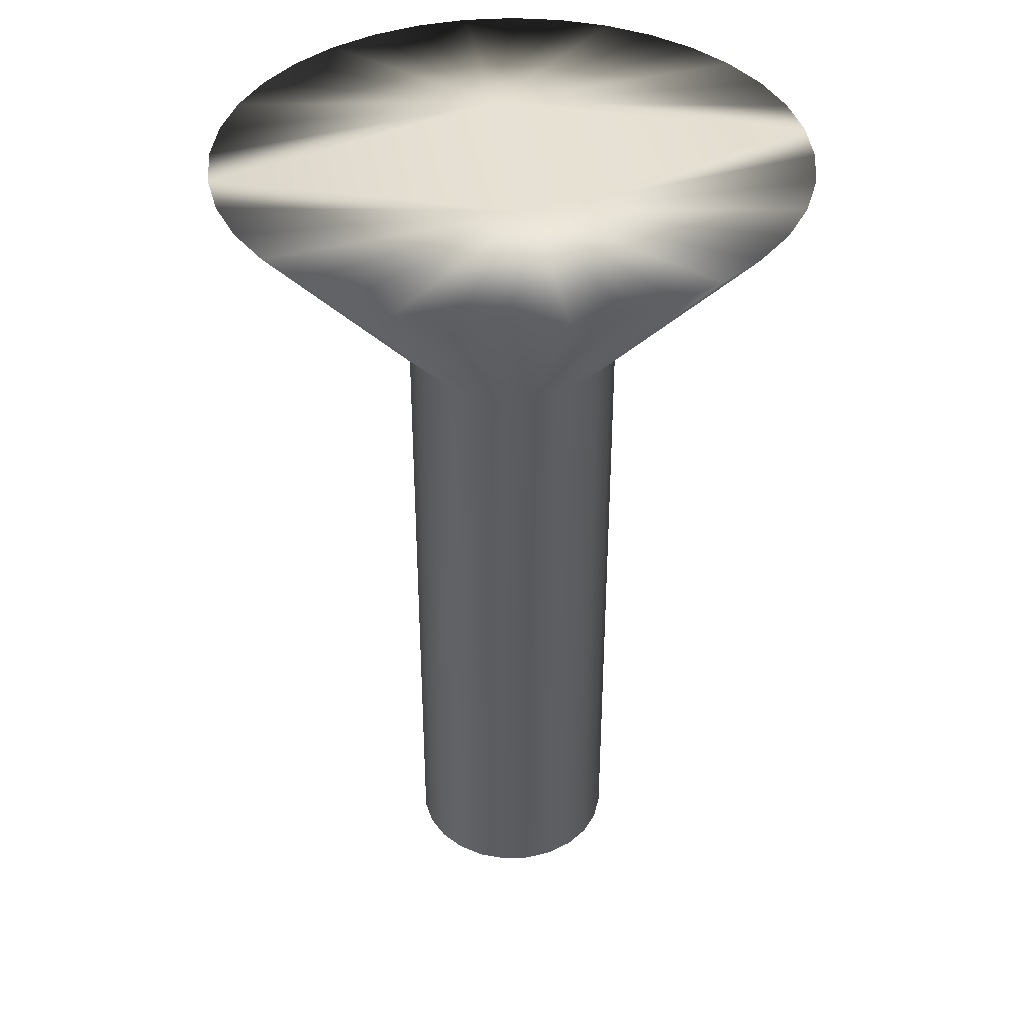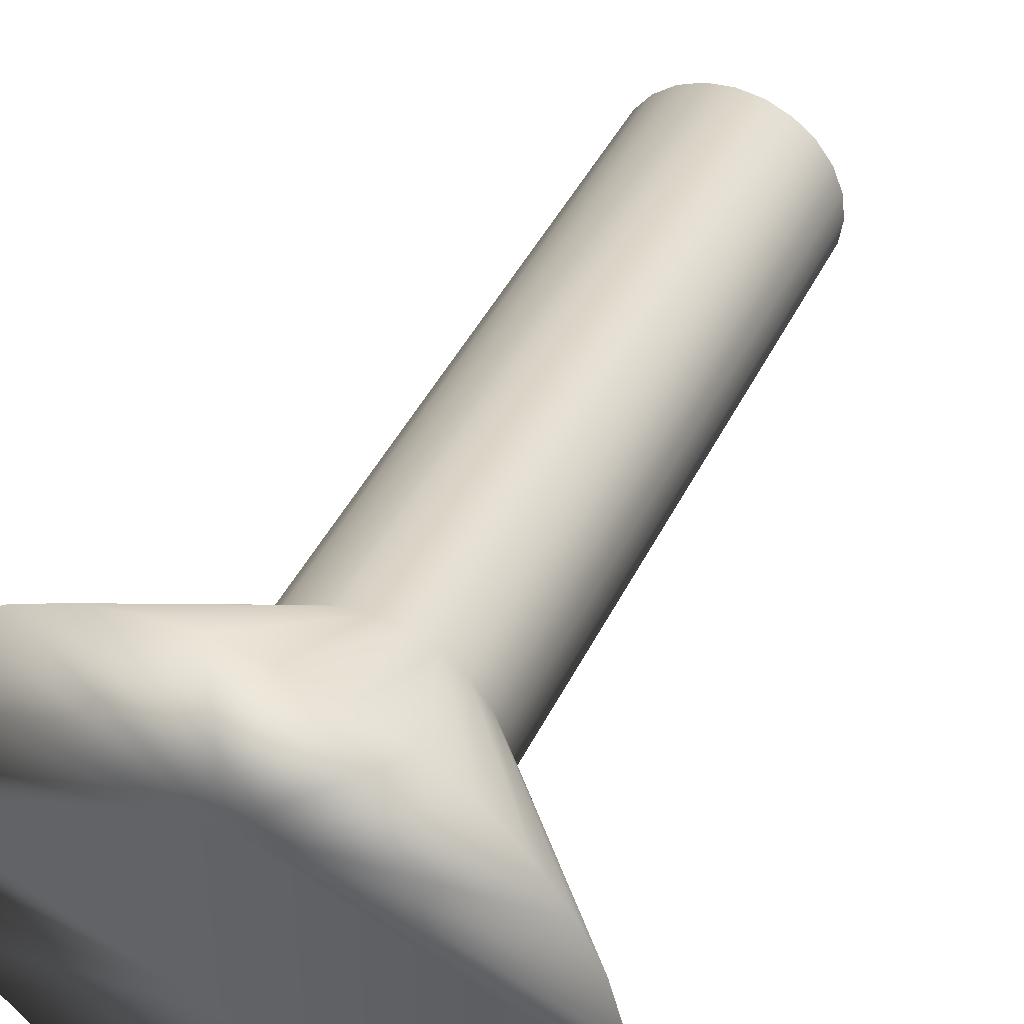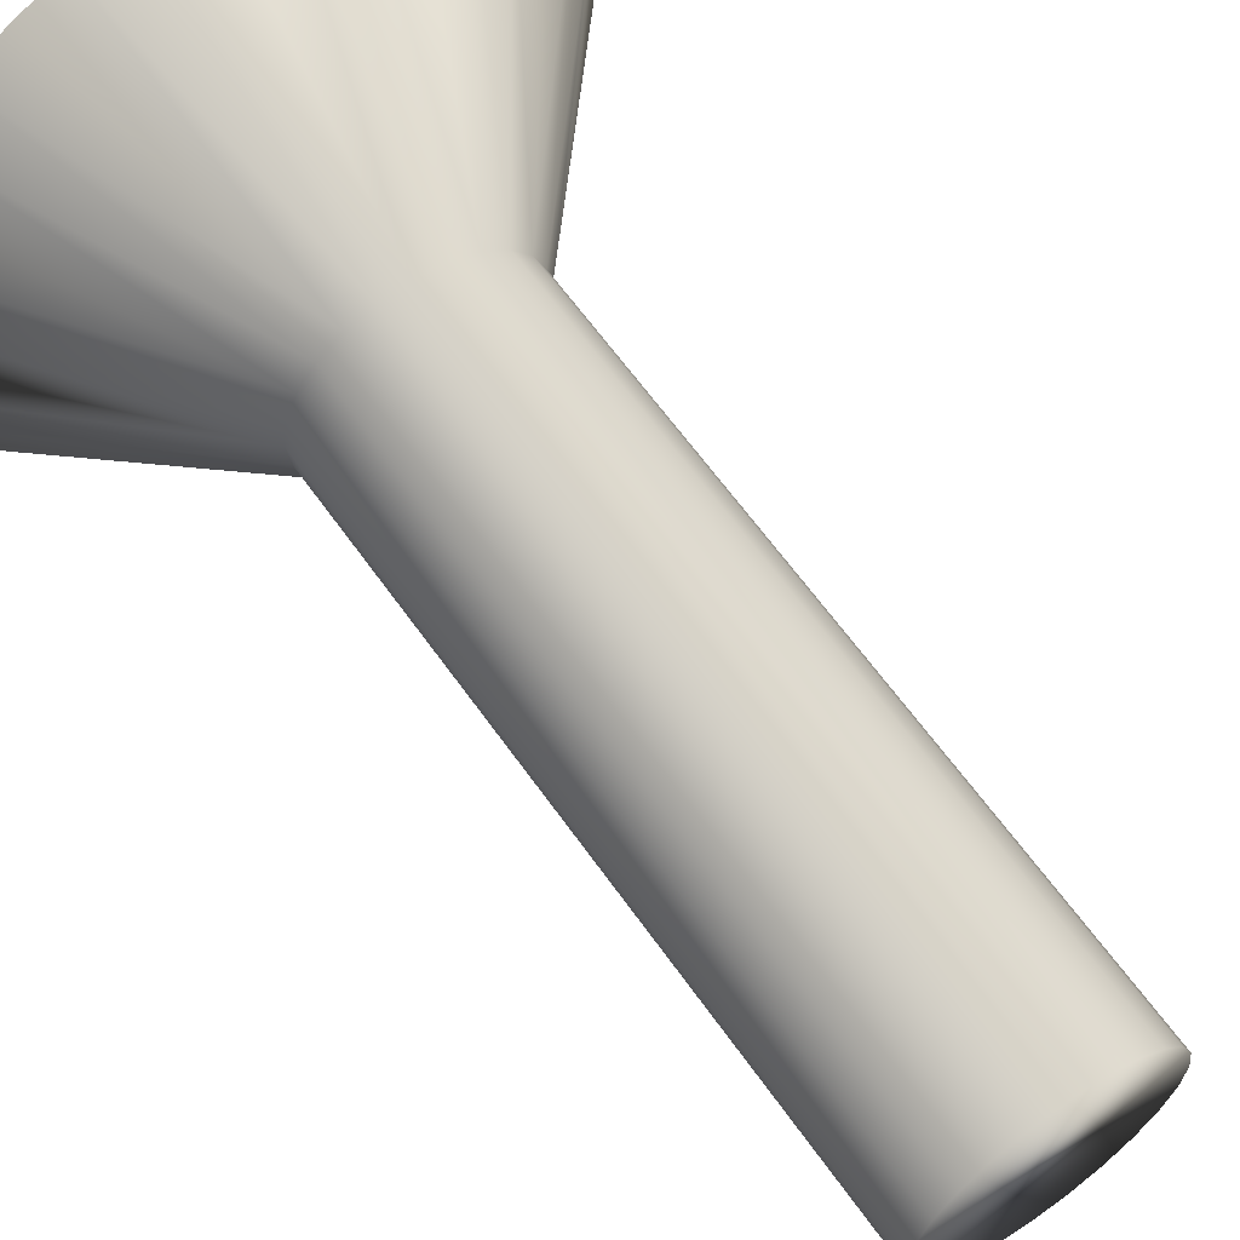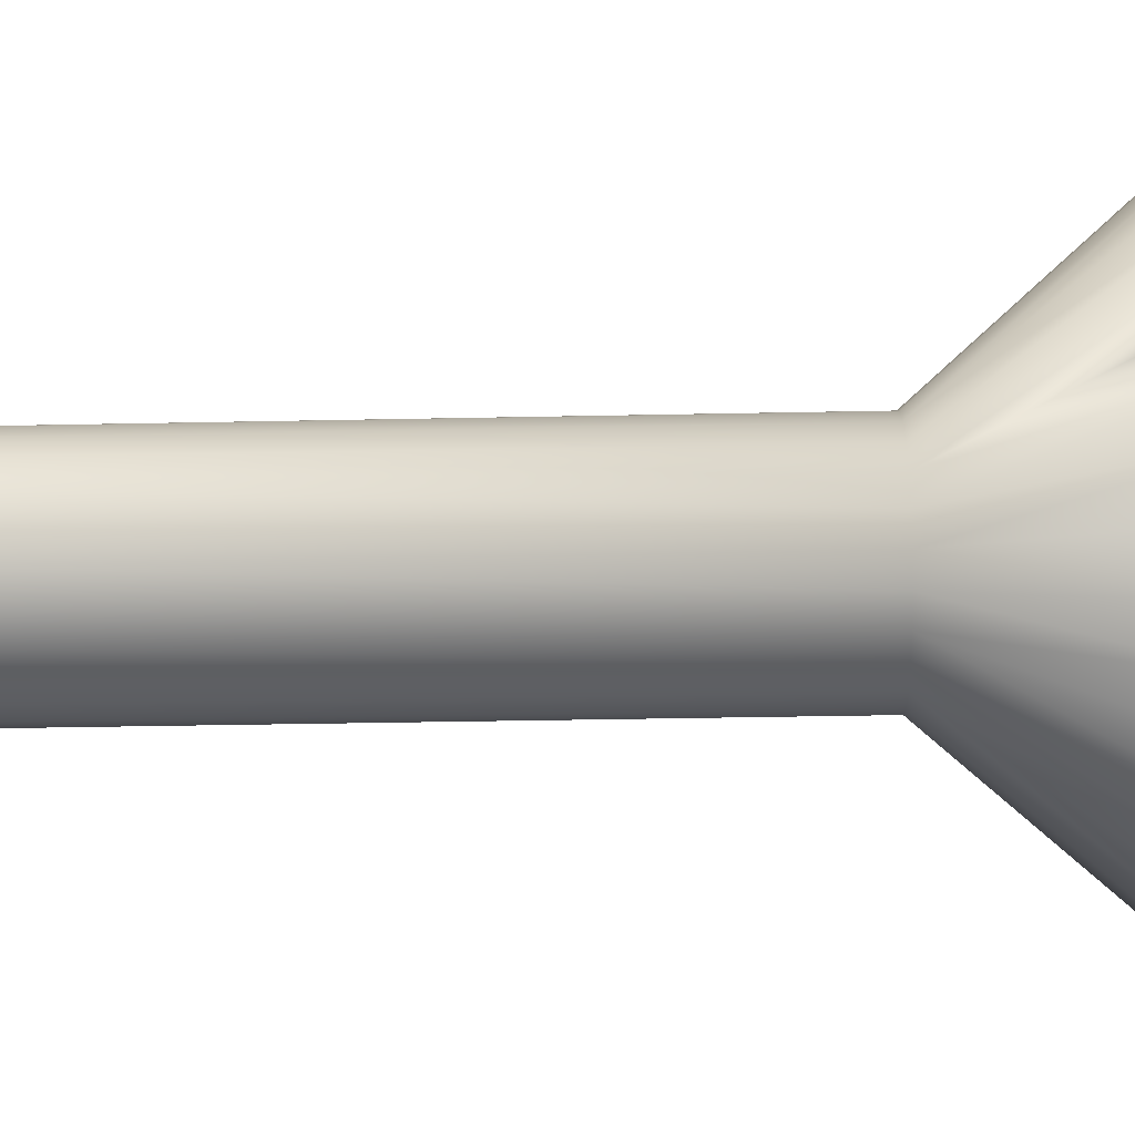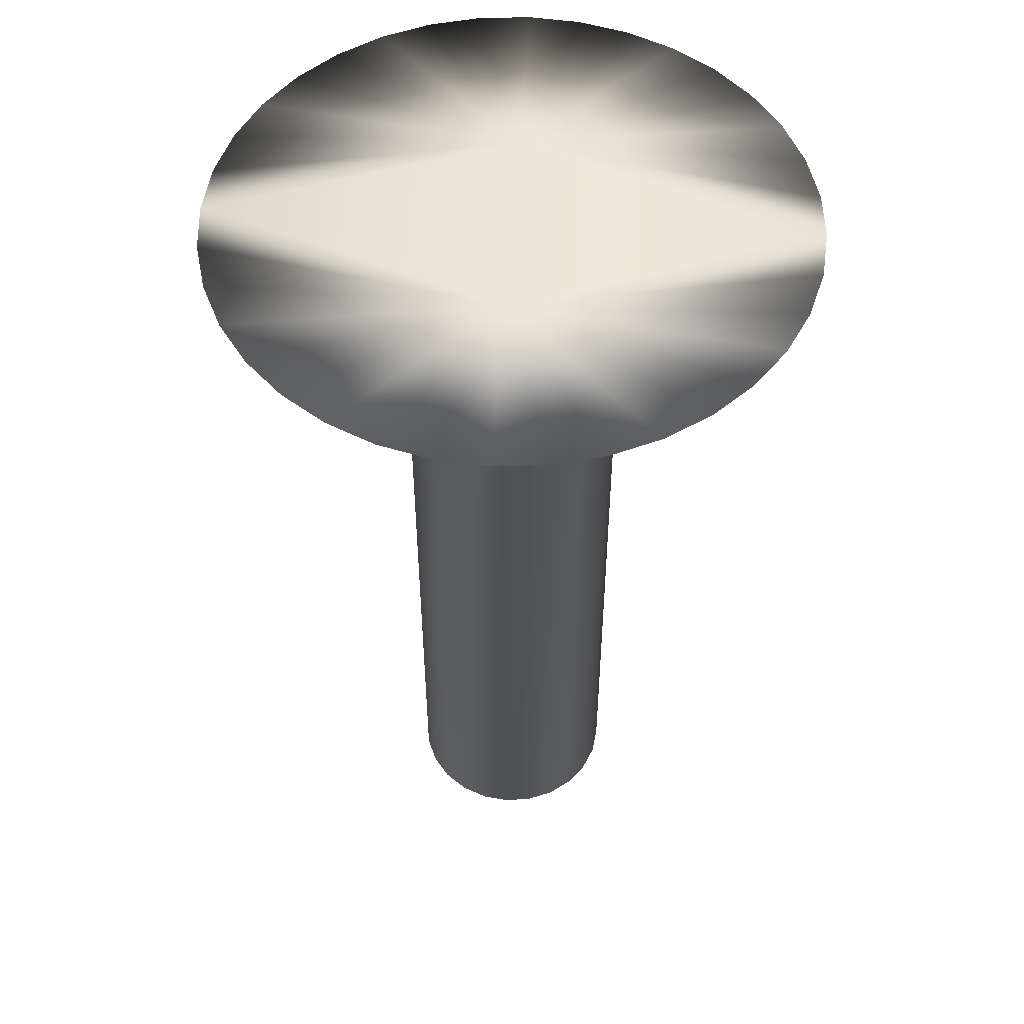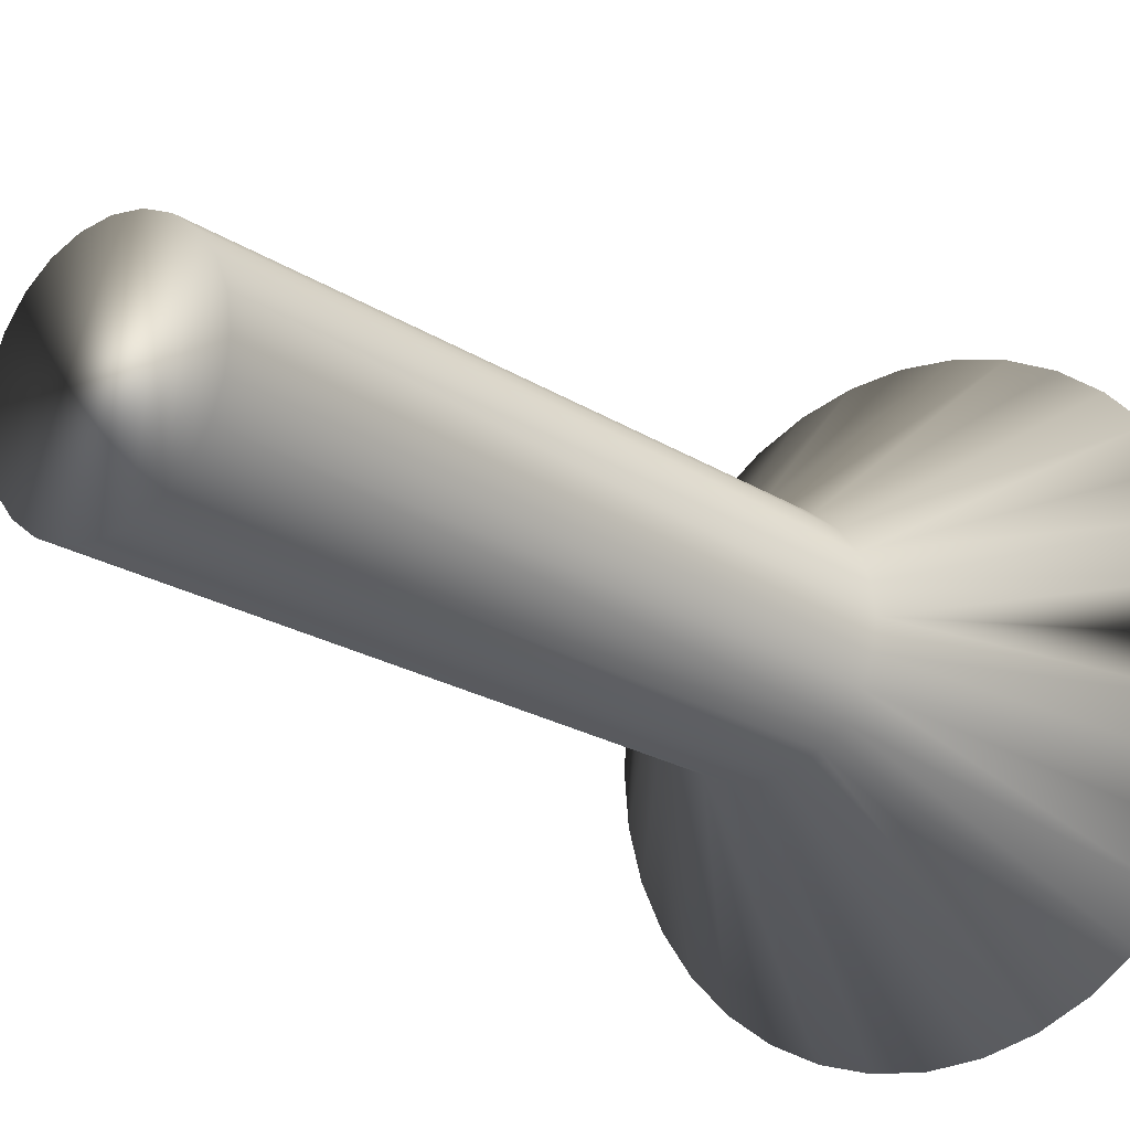
<metadata>
{"format":"obj","ext":"obj","renderer":"f3d","projection":"perspective","resolution":1024,"background":"white","views":[{"elev":39.1,"azim":170.2,"up":"+Y"},{"elev":44.6,"azim":-154.9,"up":"+Z"},{"elev":62.2,"azim":-35.0,"up":"+Z"},{"elev":-34.5,"azim":91.6,"up":"+Z"},{"elev":52.5,"azim":3.5,"up":"+Y"},{"elev":-19.3,"azim":38.8,"up":"+Z"}]}
</metadata>
<code>
v 58.22 -2.646 -58.72
v 58.69 -2.646 -58.68
v 58.22 -4.646 -56.97
v 58.48 -4.646 -56.94
v 59.16 -2.646 -58.56
v 58.72 -4.646 -56.84
v 59.59 -2.646 -58.35
v 59.98 -2.646 -58.08
v 58.92 -4.646 -56.68
v 60.32 -2.646 -57.74
v 59.08 -4.646 -56.47
v 60.6 -2.646 -57.35
v 60.8 -2.646 -56.91
v 59.18 -4.646 -56.23
v 60.92 -2.646 -56.45
v 59.22 -4.646 -55.97
v 60.97 -2.646 -55.97
v 60.92 -2.646 -55.5
v 59.18 -4.646 -55.71
v 60.8 -2.646 -55.03
v 59.08 -4.646 -55.47
v 60.6 -2.646 -54.6
v 60.32 -2.646 -54.21
v 58.92 -4.646 -55.27
v 59.98 -2.646 -53.87
v 58.72 -4.646 -55.11
v 59.59 -2.646 -53.59
v 59.16 -2.646 -53.39
v 58.48 -4.646 -55.01
v 58.69 -2.646 -53.27
v 58.22 -4.646 -54.97
v 58.22 -2.646 -53.22
v 57.74 -2.646 -53.27
v 57.96 -4.646 -55.01
v 57.28 -2.646 -53.39
v 57.72 -4.646 -55.11
v 56.84 -2.646 -53.59
v 56.45 -2.646 -53.87
v 57.51 -4.646 -55.27
v 56.11 -2.646 -54.21
v 57.35 -4.646 -55.47
v 55.83 -2.646 -54.6
v 55.63 -2.646 -55.03
v 57.25 -4.646 -55.71
v 55.51 -2.646 -55.5
v 57.22 -4.646 -55.97
v 55.47 -2.646 -55.97
v 55.51 -2.646 -56.45
v 57.25 -4.646 -56.23
v 55.63 -2.646 -56.91
v 57.35 -4.646 -56.47
v 55.83 -2.646 -57.35
v 56.11 -2.646 -57.74
v 57.51 -4.646 -56.68
v 56.45 -2.646 -58.08
v 57.72 -4.646 -56.84
v 56.84 -2.646 -58.35
v 57.28 -2.646 -58.56
v 57.96 -4.646 -56.94
v 57.74 -2.646 -58.68
v 58.22 -11 -54.97
v 57.96 -11 -55.01
v 57.72 -11 -55.11
v 57.51 -11 -55.27
v 57.35 -11 -55.47
v 57.25 -11 -55.71
v 57.22 -11 -55.97
v 57.25 -11 -56.23
v 57.35 -11 -56.47
v 57.51 -11 -56.68
v 57.72 -11 -56.84
v 57.96 -11 -56.94
v 58.22 -11 -56.97
v 58.48 -11 -55.01
v 58.48 -11 -56.94
v 58.72 -11 -55.11
v 58.72 -11 -56.84
v 58.92 -11 -55.27
v 58.92 -11 -56.68
v 59.08 -11 -55.47
v 59.08 -11 -56.47
v 59.18 -11 -55.71
v 59.18 -11 -56.23
v 59.22 -11 -55.97
v 58.22 -2.646 -56.97
v 58.22 -2.646 -54.97
f 1 2 3
f 3 2 4
f 4 2 5
f 4 5 6
f 6 5 7
f 6 7 8
f 6 8 9
f 9 8 10
f 9 10 11
f 11 10 12
f 11 12 13
f 11 13 14
f 14 13 15
f 14 15 16
f 16 15 17
f 16 17 18
f 16 18 19
f 19 18 20
f 19 20 21
f 21 20 22
f 21 22 23
f 21 23 24
f 24 23 25
f 24 25 26
f 26 25 27
f 26 27 28
f 26 28 29
f 29 28 30
f 29 30 31
f 31 30 32
f 32 33 31
f 31 33 34
f 34 33 35
f 34 35 36
f 36 35 37
f 36 37 38
f 36 38 39
f 39 38 40
f 39 40 41
f 41 40 42
f 41 42 43
f 41 43 44
f 44 43 45
f 44 45 46
f 46 45 47
f 46 47 48
f 46 48 49
f 49 48 50
f 49 50 51
f 51 50 52
f 51 52 53
f 51 53 54
f 54 53 55
f 54 55 56
f 56 55 57
f 56 57 58
f 56 58 59
f 59 58 60
f 59 60 3
f 3 60 1
f 61 31 62
f 62 31 34
f 62 34 63
f 63 34 36
f 63 36 64
f 64 36 39
f 64 39 65
f 65 39 41
f 65 41 66
f 66 41 44
f 66 44 67
f 67 44 46
f 67 46 68
f 68 46 49
f 68 49 69
f 69 49 51
f 69 51 70
f 70 51 54
f 70 54 71
f 71 54 56
f 71 56 72
f 72 56 59
f 72 59 73
f 73 59 3
f 62 72 61
f 61 72 73
f 61 73 74
f 74 73 75
f 74 75 76
f 76 75 77
f 76 77 78
f 78 77 79
f 78 79 80
f 80 79 81
f 80 81 82
f 82 81 83
f 82 83 84
f 72 62 71
f 71 62 63
f 71 63 70
f 70 63 64
f 70 64 69
f 69 64 65
f 69 65 68
f 68 65 66
f 68 66 67
f 1 60 85
f 85 60 58
f 85 58 57
f 57 55 85
f 85 55 53
f 85 53 52
f 52 50 85
f 85 50 48
f 85 48 47
f 85 47 86
f 86 47 45
f 86 45 43
f 43 42 86
f 86 42 40
f 86 40 38
f 38 37 86
f 86 37 35
f 86 35 33
f 33 32 86
f 32 30 86
f 86 30 28
f 86 28 27
f 27 25 86
f 86 25 23
f 86 23 22
f 22 20 86
f 86 20 18
f 86 18 17
f 86 17 85
f 85 17 15
f 85 15 13
f 13 12 85
f 85 12 10
f 85 10 8
f 8 7 85
f 85 7 5
f 85 5 2
f 2 1 85
f 73 3 75
f 75 3 4
f 75 4 77
f 77 4 6
f 77 6 79
f 79 6 9
f 79 9 81
f 81 9 11
f 81 11 83
f 83 11 14
f 83 14 84
f 84 14 16
f 84 16 82
f 82 16 19
f 82 19 80
f 80 19 21
f 80 21 78
f 78 21 24
f 78 24 76
f 76 24 26
f 76 26 74
f 74 26 29
f 74 29 61
f 61 29 31

</code>
